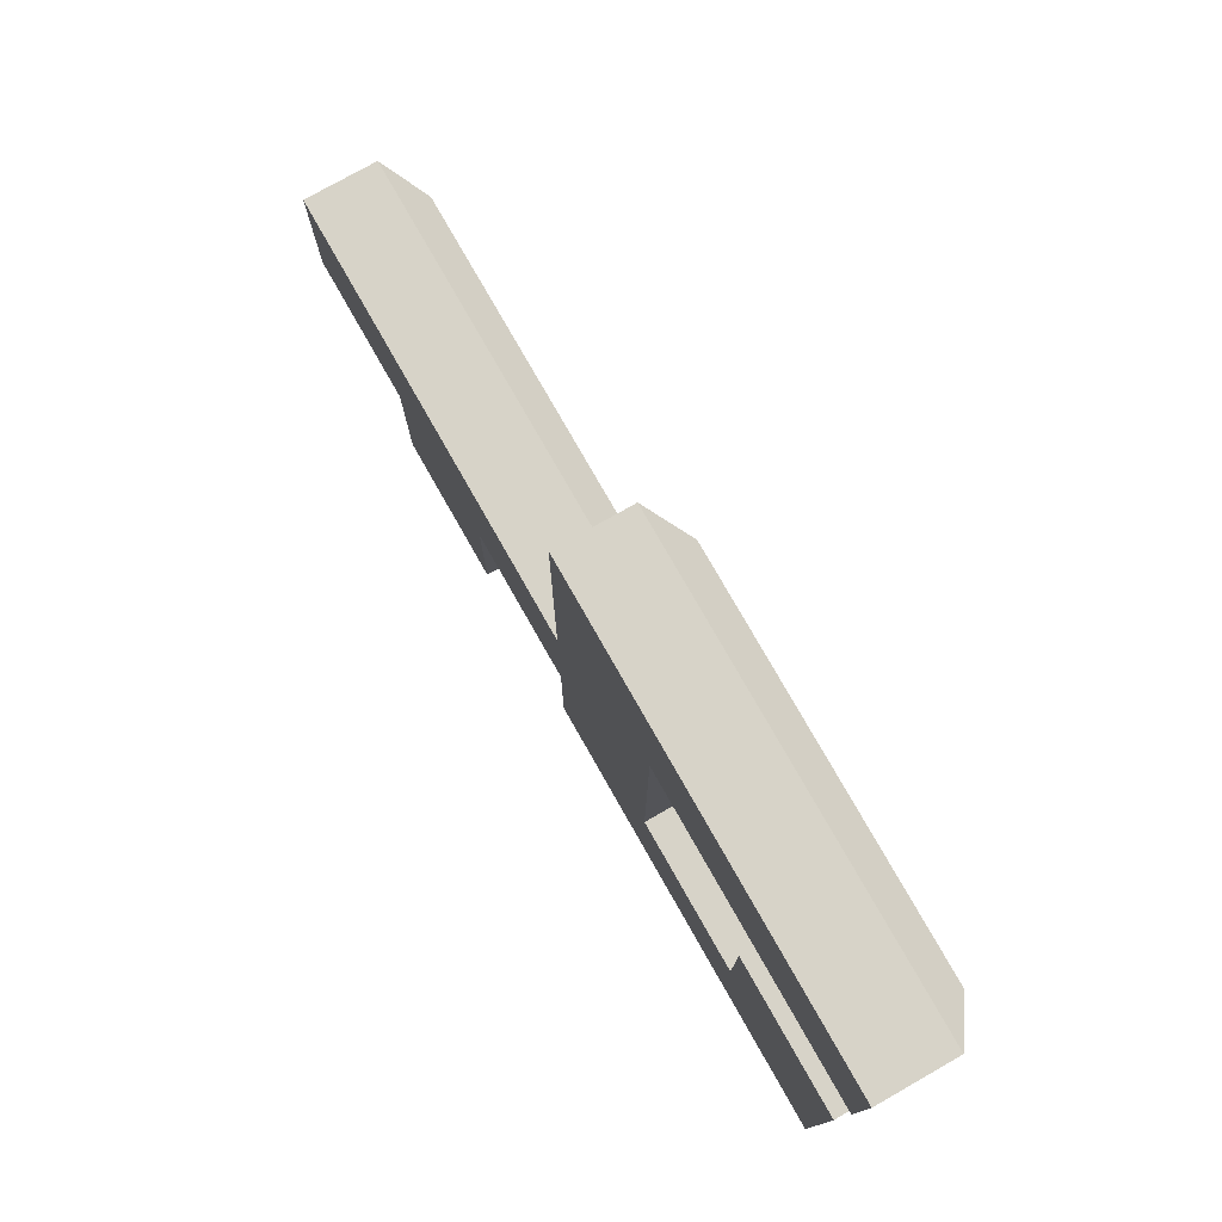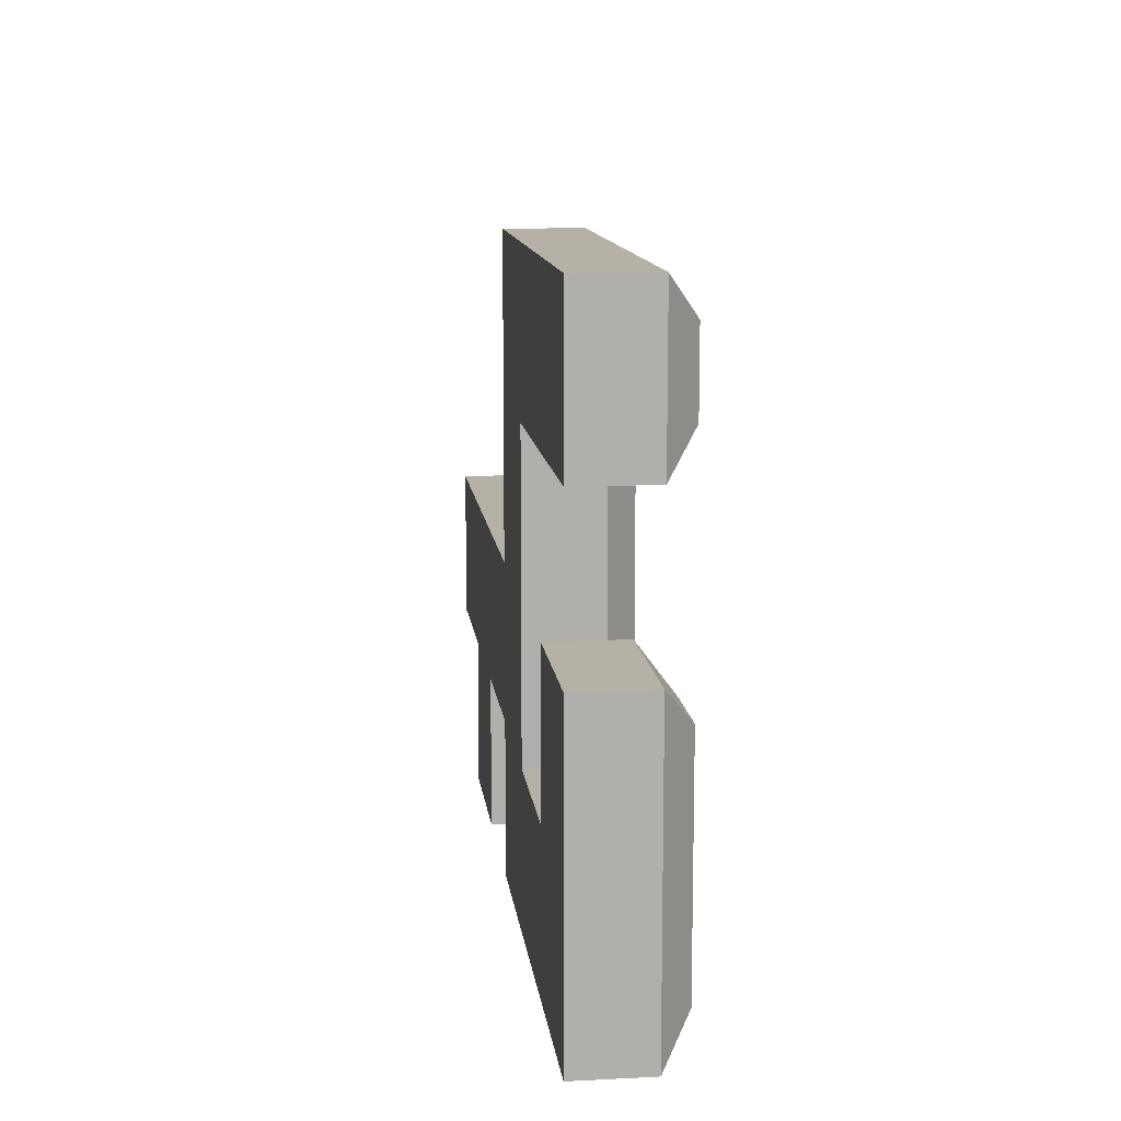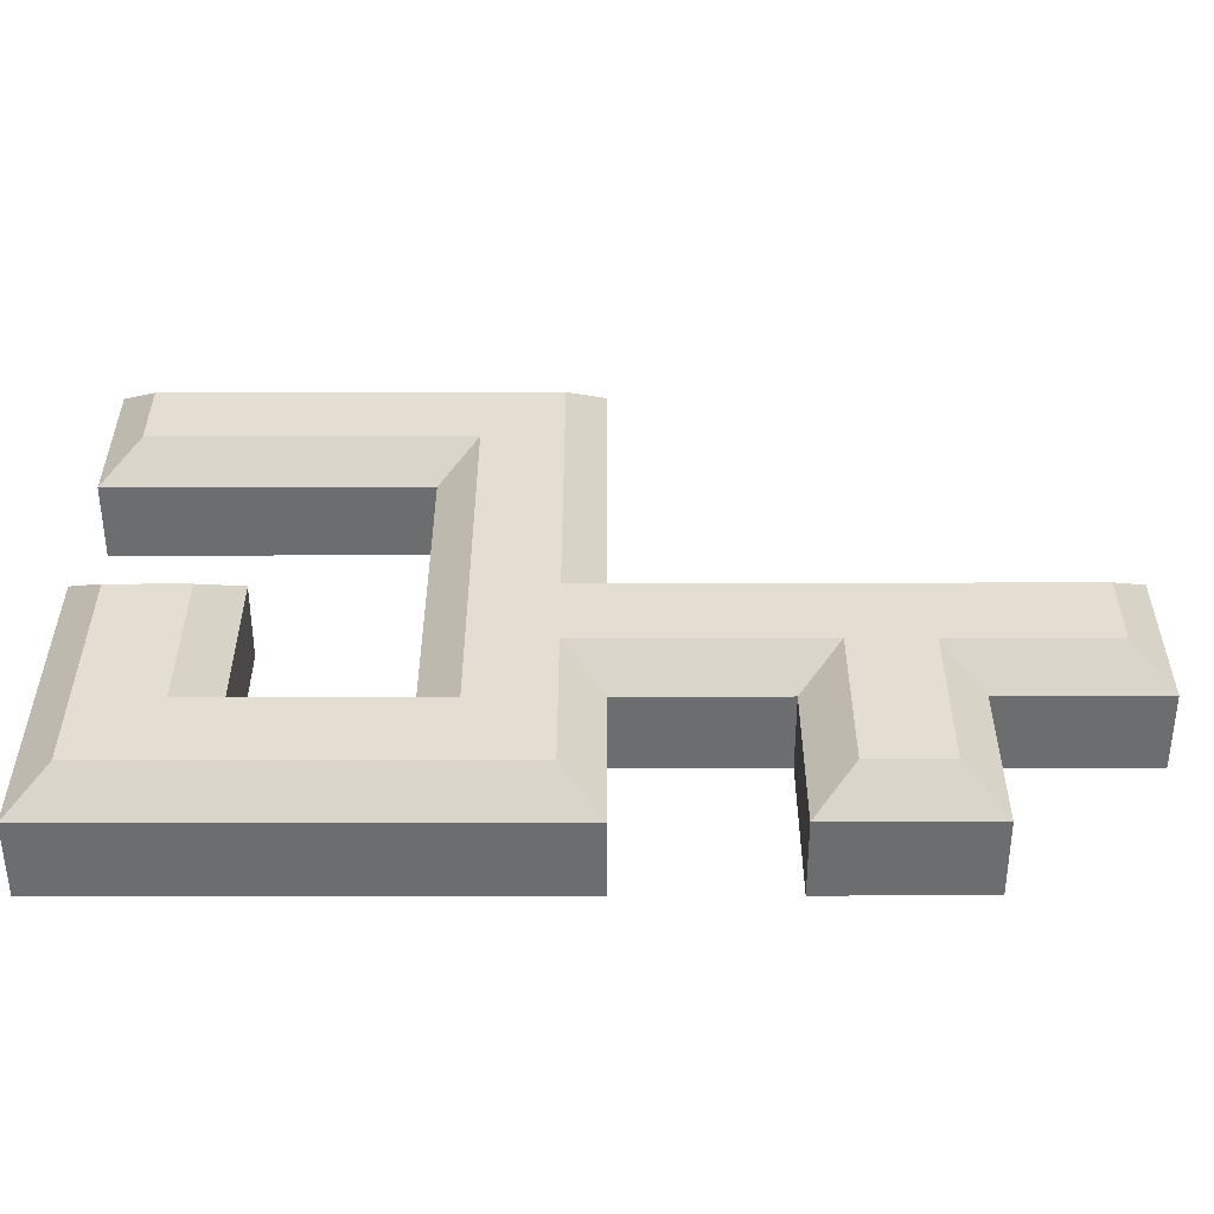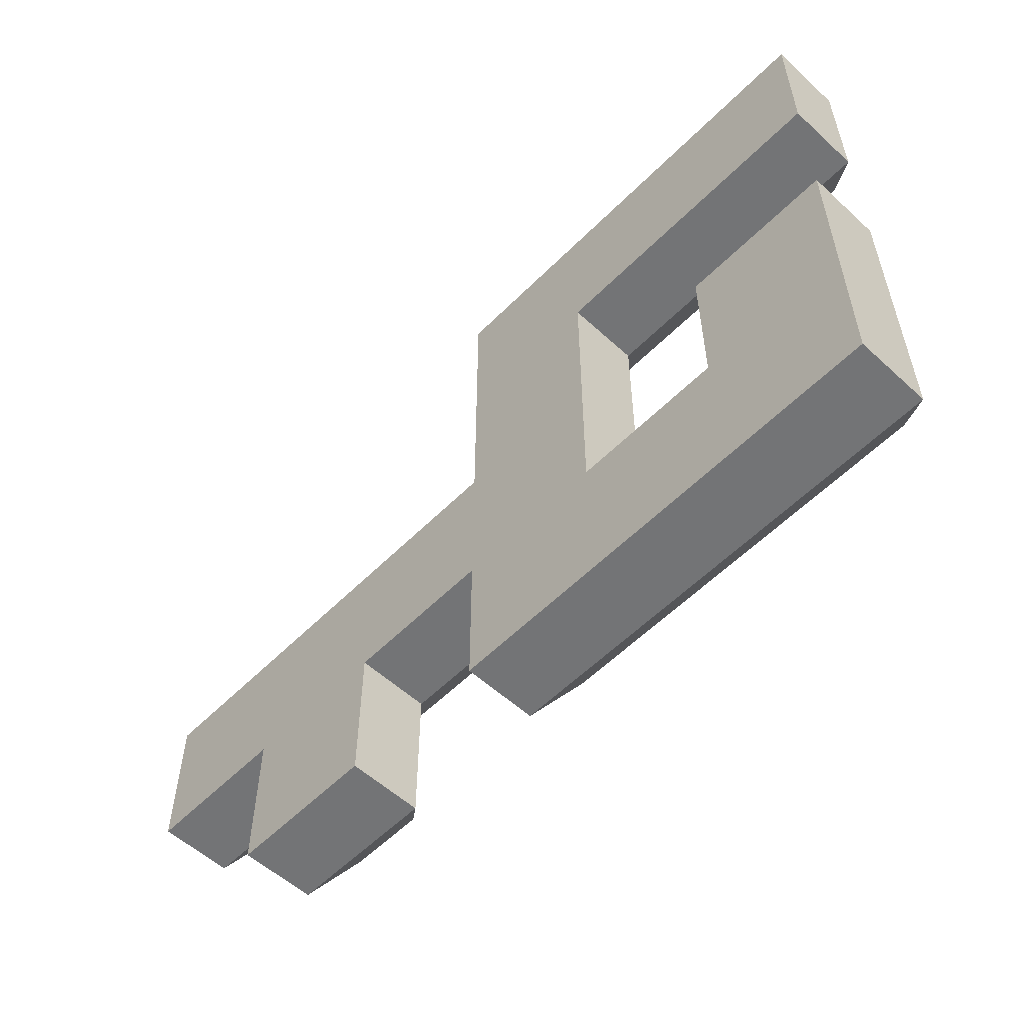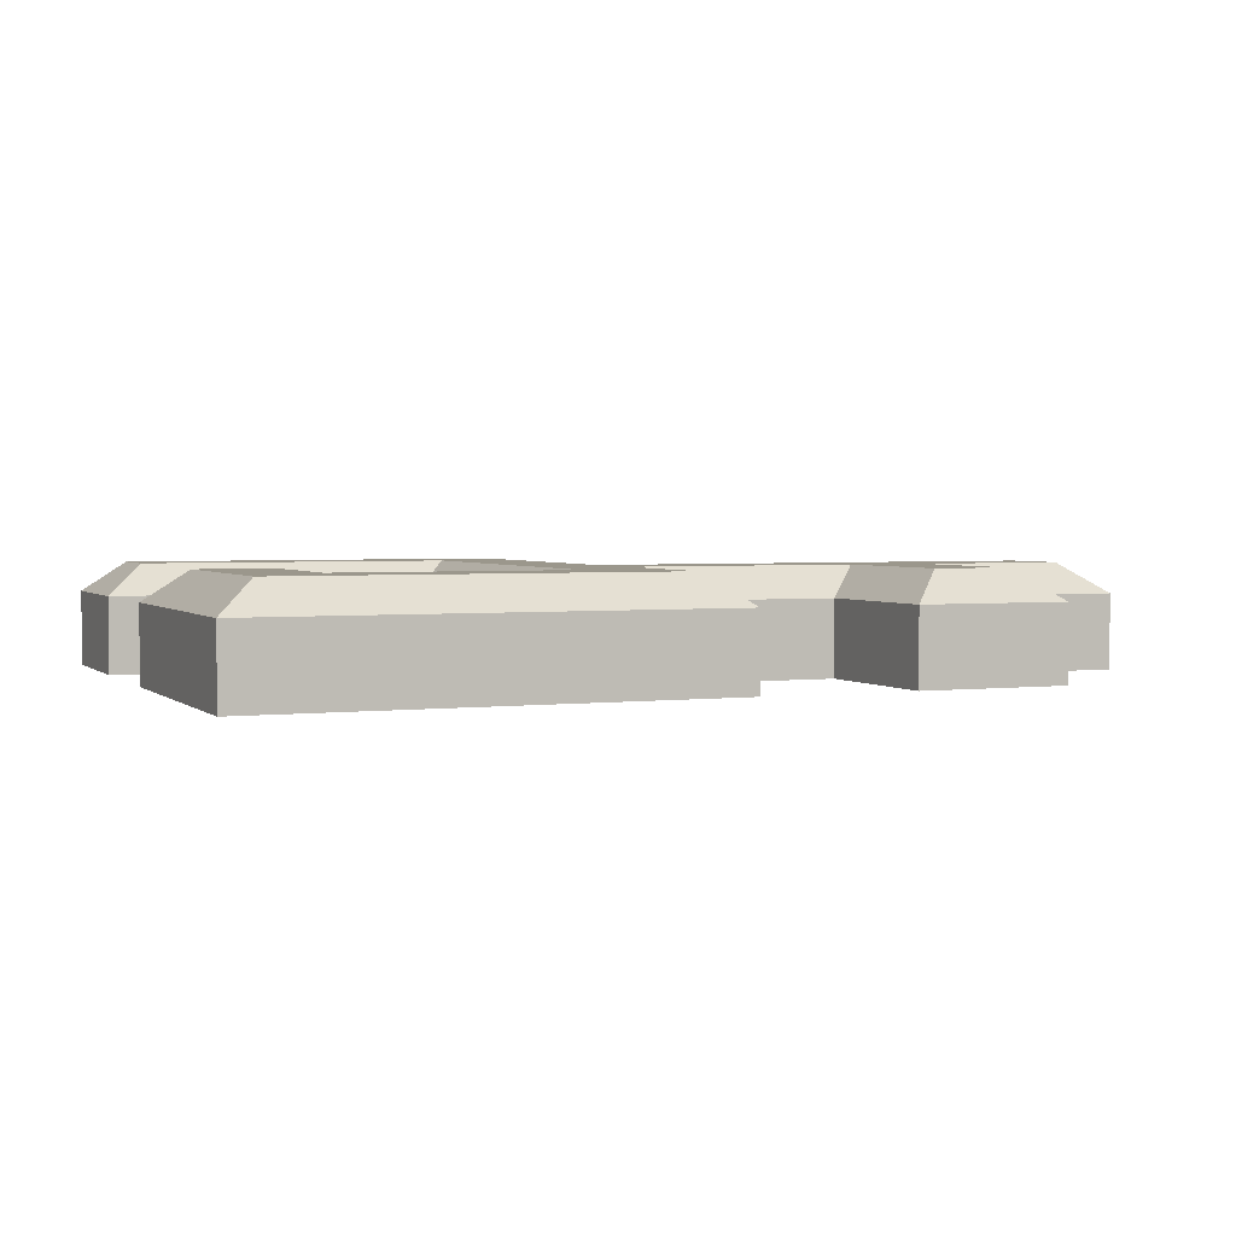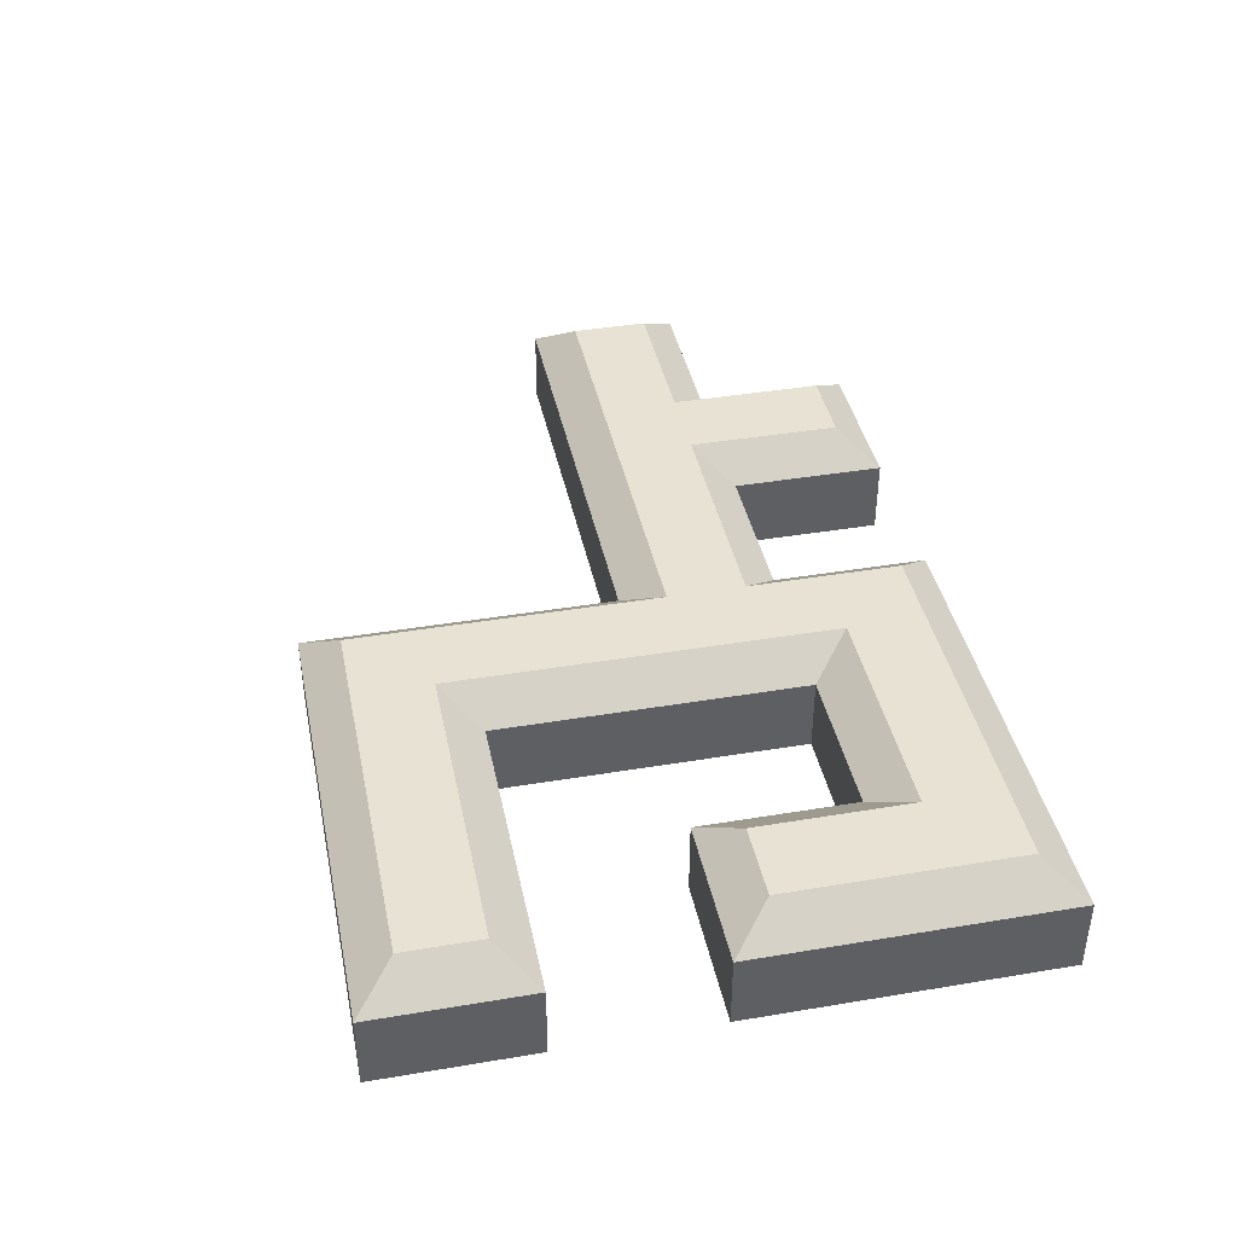
<metadata>
{"format":"obj","ext":"obj","renderer":"f3d","projection":"perspective","resolution":1024,"background":"white","views":[{"elev":77.0,"azim":60.4,"up":"+Z"},{"elev":12.1,"azim":83.2,"up":"+Z"},{"elev":-53.9,"azim":-179.9,"up":"+Z"},{"elev":-56.1,"azim":46.2,"up":"+Z"},{"elev":2.8,"azim":157.1,"up":"+Y"},{"elev":40.7,"azim":78.4,"up":"+Y"}]}
</metadata>
<code>
o Muros11
v 0.3514 0.0625 0.03195
v 0.4153 0.0625 0.03195
v 0.3514 0.0625 0.09584
v 0.4153 0.0625 0.09584
v 0.3514 0.0625 0.1597
v 0.4153 0.0625 0.1597
v 0.3514 0.0625 0.2236
v 0.4153 0.0625 0.2236
v 0.3514 0.0625 0.2875
v 0.4153 0.0625 0.2875
v 0.03194 0.0625 0.09584
v 0.03194 0.0625 0.1597
v 0.09583 0.0625 0.03195
v 0.09583 0.0625 0.09584
v 0.09583 0.0625 0.1597
v 0.1597 0.0625 0.03195
v 0.1597 0.0625 0.09584
v 0.1597 0.0625 0.1597
v 0.2236 0.0625 0.03195
v 0.2236 0.0625 0.09584
v 0.2236 0.0625 0.1597
v 0.2236 0.0625 0.2236
v 0.2236 0.0625 0.2875
v 0.2875 0.0625 0.03195
v 0.2875 0.0625 0.09584
v 0.2875 0.0625 0.1597
v 0.2875 0.0625 0.2236
v 0.2875 0.0625 0.2875
v 0.09583 0.09375 0.03195
v 0.09583 0.09375 0.09584
v 0.1597 0.09375 0.09584
v 0.1597 0.09375 0.03195
v 0.09583 0.09375 0.1597
v 0.1597 0.09375 0.1597
v 0.03194 0.09375 0.09584
v 0.03194 0.09375 0.1597
v 0.2236 0.09375 0.1597
v 0.2236 0.09375 0.2236
v 0.2875 0.09375 0.2236
v 0.2875 0.09375 0.1597
v 0.2236 0.09375 0.2875
v 0.2875 0.09375 0.2875
v 0.4153 0.09375 0.2875
v 0.3514 0.09375 0.2236
v 0.4153 0.09375 0.2236
v 0.2236 0.09375 0.09584
v 0.2875 0.09375 0.09584
v 0.2236 0.09375 0.03195
v 0.2875 0.09375 0.03195
v 0.3514 0.09375 0.09584
v 0.3514 0.09375 0.03195
v 0.4153 0.09375 0.09584
v 0.4153 0.09375 0.03195
v 0.3514 0.09375 0.1597
v 0.4153 0.09375 0.1597
v 0.3514 0.09375 0.2875
v 0.3514 0.1062 0.2396
v 0.3514 0.1062 0.2715
v 0.3993 0.1062 0.2715
v 0.3993 0.1062 0.2396
v 0.2715 0.1062 0.2396
v 0.2875 0.1062 0.2715
v 0.2396 0.1062 0.2236
v 0.2396 0.1062 0.2715
v 0.2396 0.1062 0.1438
v 0.2715 0.1062 0.1597
v 0.2396 0.1062 0.1118
v 0.2715 0.1062 0.07986
v 0.2396 0.1062 0.04792
v 0.2875 0.1062 0.04792
v 0.3674 0.1062 0.07986
v 0.3514 0.1062 0.04792
v 0.3993 0.1062 0.09584
v 0.3993 0.1062 0.04792
v 0.3674 0.1062 0.1438
v 0.3993 0.1062 0.1438
v 0.1118 0.1062 0.04792
v 0.1118 0.1062 0.1118
v 0.1437 0.1062 0.1118
v 0.1437 0.1062 0.04792
v 0.09583 0.1062 0.1438
v 0.1597 0.1062 0.1438
v 0.04791 0.1062 0.1118
v 0.04791 0.1062 0.1438
v 0.2875 0.1062 0.2396
v 0.2715 0.1062 0.2236
v 0.3674 0.1062 0.09584
v 0.3514 0.1062 0.07986
v 0.2875 0.1062 0.07986
v 0.2396 0.1062 0.1597
v 0.2236 0.1062 0.1438
v 0.2236 0.1062 0.1118
v 0.1597 0.1062 0.1118
v 0.1437 0.1062 0.09584
v 0.1118 0.1062 0.09584
v 0.09583 0.1062 0.1118
v 0.2396 0.1062 0.09584
v 0.2715 0.1062 0.09584
f 72 71 73 74
f 57 58 59 60
f 78 81 82 79
f 63 64 62 61
f 30 29 13 14
f 32 31 17 16
f 29 32 16 13
f 34 33 15 18
f 36 35 11 12
f 33 36 12 15
f 35 30 14 11
f 38 37 21 22
f 40 39 27 26
f 41 38 22 23
f 42 41 23 28
f 56 42 28 9
f 39 44 7 27
f 43 56 9 10
f 45 43 10 8
f 44 45 8 7
f 37 34 18 21
f 31 46 20 17
f 47 40 26 25
f 46 48 19 20
f 48 49 24 19
f 50 47 25 3
f 49 51 1 24
f 53 52 4 2
f 51 53 2 1
f 54 50 3 5
f 55 54 5 6
f 52 55 6 4
f 59 58 56 43
f 60 59 43 45
f 57 60 45 44
f 58 62 42 56
f 64 63 38 41
f 62 64 41 42
f 69 70 49 48
f 70 72 51 49
f 74 73 52 53
f 72 74 53 51
f 76 75 54 55
f 73 76 55 52
f 77 80 32 29
f 82 81 33 34
f 84 83 35 36
f 81 84 36 33
f 15 14 17 18
f 15 12 11 14
f 14 13 16 17
f 7 9 28 27
f 10 9 7 8
f 28 23 22 27
f 1 3 25 24
f 4 3 1 2
f 5 3 4 6
f 27 22 21 26
f 20 21 18 17
f 26 21 20 25
f 24 25 20 19
f 61 62 85
f 85 62 58 57
f 61 85 39
f 85 57 44 39
f 63 61 86
f 40 66 86 39
f 86 61 39
f 71 87 73
f 73 87 75 76
f 75 87 50 54
f 87 71 50
f 88 71 72
f 71 88 50
f 70 68 89
f 89 88 72 70
f 50 88 89 47
f 89 68 47
f 38 63 90 37
f 90 65 37
f 66 65 90
f 90 63 86 66
f 92 91 65 67
f 65 91 37
f 37 91 82 34
f 92 67 46
f 79 82 93
f 93 82 91 92
f 31 79 93
f 93 92 46 31
f 80 77 95 94
f 94 95 78 79
f 78 95 30
f 30 95 77 29
f 80 94 31 32
f 94 79 31
f 96 83 84 81
f 81 78 96
f 83 96 30 35
f 96 78 30
f 68 98 47
f 98 66 40 47
f 67 97 46
f 46 97 69 48
f 68 70 69 97
f 98 67 65 66
f 97 67 98
f 97 98 68

</code>
